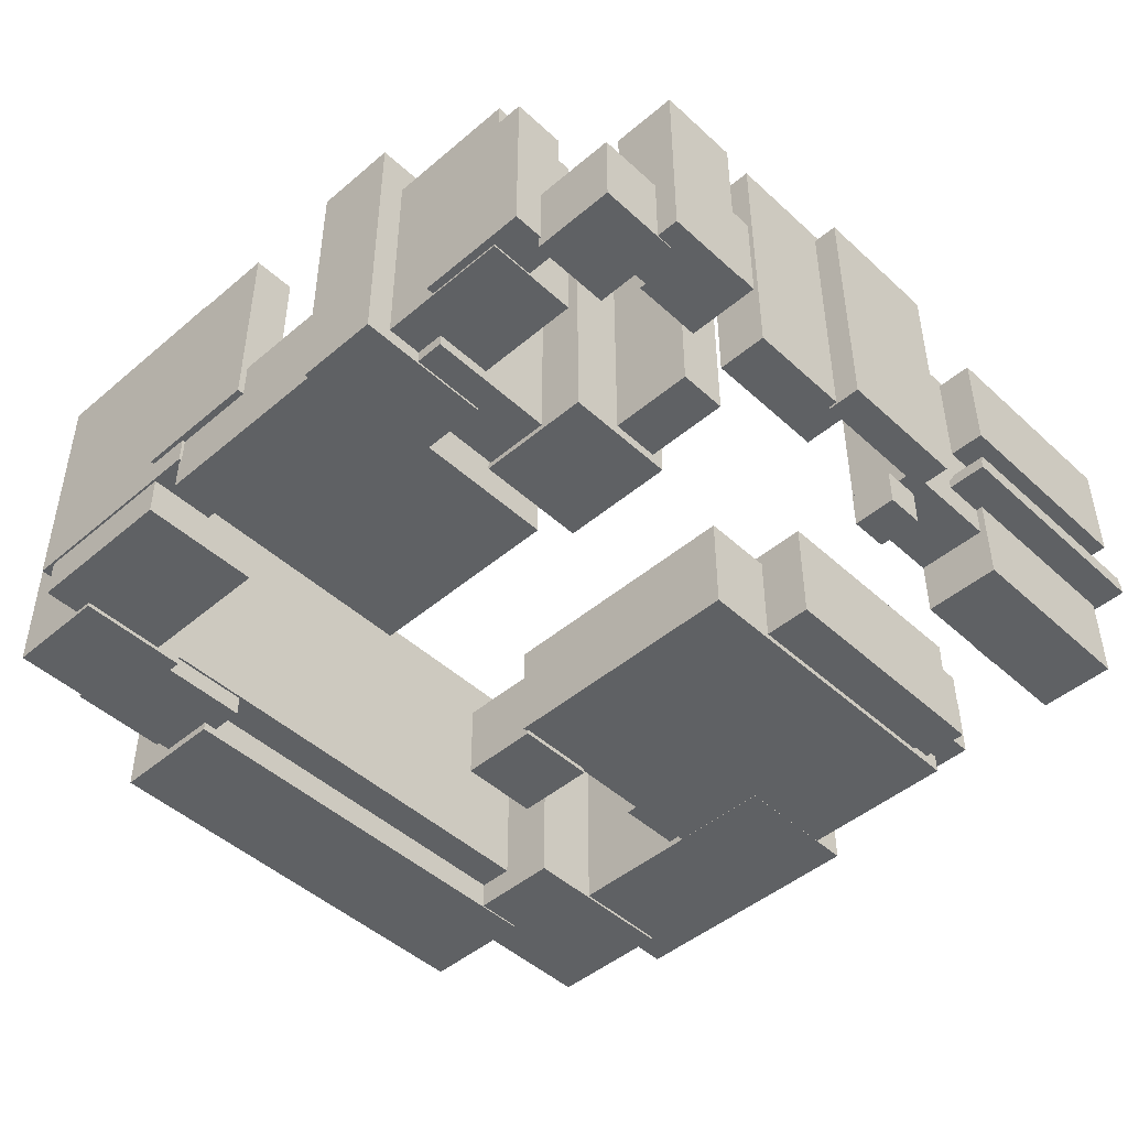
<metadata>
{"format":"obj","ext":"obj","renderer":"f3d","projection":"perspective","resolution":1024,"background":"white","views":[{"elev":-46.7,"azim":43.9,"up":"+Z"}]}
</metadata>
<code>
v 1.718 3.336 1.255
v 1.718 3.336 2.152
v 1.718 3.656 1.255
v 1.718 3.656 2.152
v 2.443 3.336 1.255
v 2.443 3.336 2.152
v 2.443 3.656 1.255
v 2.443 3.656 2.152
v 1.666 -3.612 0.1265
v 1.666 -3.612 1.608
v 1.666 -3.176 0.1265
v 1.666 -3.176 1.608
v 2.611 -3.612 0.1265
v 2.611 -3.612 1.608
v 2.611 -3.176 0.1265
v 2.611 -3.176 1.608
v 0.6446 0.874 0.01843
v 0.6446 0.874 0.9986
v 0.6446 2.882 0.01843
v 0.6446 2.882 0.9986
v 1.617 0.874 0.01843
v 1.617 0.874 0.9986
v 1.617 2.882 0.01843
v 1.617 2.882 0.9986
v 2.252 1.374 0.9063
v 2.252 1.374 1.09
v 2.252 3.382 0.9063
v 2.252 3.382 1.09
v 3.255 1.374 0.9063
v 3.255 1.374 1.09
v 3.255 3.382 0.9063
v 3.255 3.382 1.09
v 1.138 -3.546 0.1065
v 1.138 -3.546 1.973
v 1.138 -2.756 0.1065
v 1.138 -2.756 1.973
v 2.318 -3.546 0.1065
v 2.318 -3.546 1.973
v 2.318 -2.756 0.1065
v 2.318 -2.756 1.973
v -3.806 -2.619 0.1877
v -3.806 -2.619 1.92
v -3.806 1.864 0.1877
v -3.806 1.864 1.92
v -2.786 -2.619 0.1877
v -2.786 -2.619 1.92
v -2.786 1.864 0.1877
v -2.786 1.864 1.92
v -2.957 -3.711 0.3496
v -2.957 -3.711 2.409
v -2.957 -3.129 0.3496
v -2.957 -3.129 2.409
v -1.149 -3.711 0.3496
v -1.149 -3.711 2.409
v -1.149 -3.129 0.3496
v -1.149 -3.129 2.409
v -2.822 -3.693 -0.001309
v -2.822 -3.693 0.7944
v -2.822 -2.635 -0.001309
v -2.822 -2.635 0.7944
v -1.473 -3.693 -0.001309
v -1.473 -3.693 0.7944
v -1.473 -2.635 -0.001309
v -1.473 -2.635 0.7944
v -3.407 1.717 -0.06103
v -3.407 1.717 2.385
v -3.407 3.209 -0.06103
v -3.407 3.209 2.385
v -2.29 1.717 -0.06103
v -2.29 1.717 2.385
v -2.29 3.209 -0.06103
v -2.29 3.209 2.385
v 2.849 -2.535 0.07334
v 2.849 -2.535 0.8892
v 2.849 -1.938 0.07334
v 2.849 -1.938 0.8892
v 3.457 -2.535 0.07334
v 3.457 -2.535 0.8892
v 3.457 -1.938 0.07334
v 3.457 -1.938 0.8892
v 1.152 -2.109 -0.05066
v 1.152 -2.109 2.102
v 1.152 -1.447 -0.05066
v 1.152 -1.447 2.102
v 1.707 -2.109 -0.05066
v 1.707 -2.109 2.102
v 1.707 -1.447 -0.05066
v 1.707 -1.447 2.102
v 2.504 0.4493 0.07928
v 2.504 0.4493 0.4153
v 2.504 0.7791 0.07928
v 2.504 0.7791 0.4153
v 2.884 0.4493 0.07928
v 2.884 0.4493 0.4153
v 2.884 0.7791 0.07928
v 2.884 0.7791 0.4153
v 2.504 0.4493 0.07928
v 2.504 0.4493 0.4153
v 2.504 0.7791 0.07928
v 2.504 0.7791 0.4153
v 2.884 0.4493 0.07928
v 2.884 0.4493 0.4153
v 2.884 0.7791 0.07928
v 2.884 0.7791 0.4153
v -2.822 -3.693 -0.001309
v -2.822 -3.693 0.7944
v -2.822 -2.635 -0.001309
v -2.822 -2.635 0.7944
v -1.473 -3.693 -0.001309
v -1.473 -3.693 0.7944
v -1.473 -2.635 -0.001309
v -1.473 -2.635 0.7944
v -3.407 1.717 -0.06103
v -3.407 1.717 2.385
v -3.407 3.209 -0.06103
v -3.407 3.209 2.385
v -2.29 1.717 -0.06103
v -2.29 1.717 2.385
v -2.29 3.209 -0.06103
v -2.29 3.209 2.385
v -1.178 -3.687 0.06507
v -1.178 -3.687 0.913
v -1.178 -1.314 0.06507
v -1.178 -1.314 0.913
v 0.5865 -3.687 0.06507
v 0.5865 -3.687 0.913
v 0.5865 -1.314 0.06507
v 0.5865 -1.314 0.913
v -3.562 -3.382 -0.03875
v -3.562 -3.382 1.78
v -3.562 -2.41 -0.03875
v -3.562 -2.41 1.78
v -2.662 -3.382 -0.03875
v -2.662 -3.382 1.78
v -2.662 -2.41 -0.03875
v -2.662 -2.41 1.78
v -1.801 0.2699 -0.07655
v -1.801 0.2699 0.6359
v -1.801 0.9933 -0.07655
v -1.801 0.9933 0.6359
v -1.083 0.2699 -0.07655
v -1.083 0.2699 0.6359
v -1.083 0.9933 -0.07655
v -1.083 0.9933 0.6359
v 0.9727 1.191 0.07946
v 0.9727 1.191 0.7152
v 0.9727 1.728 0.07946
v 0.9727 1.728 0.7152
v 1.404 1.191 0.07946
v 1.404 1.191 0.7152
v 1.404 1.728 0.07946
v 1.404 1.728 0.7152
v 0.9591 1.624 0.1153
v 0.9591 1.624 0.907
v 0.9591 2.289 0.1153
v 0.9591 2.289 0.907
v 1.52 1.624 0.1153
v 1.52 1.624 0.907
v 1.52 2.289 0.1153
v 1.52 2.289 0.907
v 1.019 2.919 0.1364
v 1.019 2.919 0.6996
v 1.019 3.331 0.1364
v 1.019 3.331 0.6996
v 1.442 2.919 0.1364
v 1.442 2.919 0.6996
v 1.442 3.331 0.1364
v 1.442 3.331 0.6996
v 0.9507 2.039 0.05413
v 0.9507 2.039 0.7554
v 0.9507 3.072 0.05413
v 0.9507 3.072 0.7554
v 1.593 2.039 0.05413
v 1.593 2.039 0.7554
v 1.593 3.072 0.05413
v 1.593 3.072 0.7554
v -1.101 0.2345 -0.03439
v -1.101 0.2345 0.8865
v -1.101 3.211 -0.03439
v -1.101 3.211 0.8865
v 1.19 0.2345 -0.03439
v 1.19 0.2345 0.8865
v 1.19 3.211 -0.03439
v 1.19 3.211 0.8865
v 2.322 0.7323 0.6112
v 2.322 0.7323 2.429
v 2.322 1.837 0.6112
v 2.322 1.837 2.429
v 2.936 0.7323 0.6112
v 2.936 0.7323 2.429
v 2.936 1.837 0.6112
v 2.936 1.837 2.429
v -1.25 1.752 0.02545
v -1.25 1.752 0.4957
v -1.25 2.599 0.02545
v -1.25 2.599 0.4957
v -0.3823 1.752 0.02545
v -0.3823 1.752 0.4957
v -0.3823 2.599 0.02545
v -0.3823 2.599 0.4957
v -3.602 -2.492 0.002759
v -3.602 -2.492 0.7045
v -3.602 -1.623 0.002759
v -3.602 -1.623 0.7045
v -2.806 -2.492 0.002759
v -2.806 -2.492 0.7045
v -2.806 -1.623 0.002759
v -2.806 -1.623 0.7045
v 2.584 -3.354 0.02119
v 2.584 -3.354 0.6747
v 2.584 -2.678 0.02119
v 2.584 -2.678 0.6747
v 3.283 -3.354 0.02119
v 3.283 -3.354 0.6747
v 3.283 -2.678 0.02119
v 3.283 -2.678 0.6747
v -1.178 -3.687 0.06507
v -1.178 -3.687 0.913
v -1.178 -1.314 0.06507
v -1.178 -1.314 0.913
v 0.5865 -3.687 0.06507
v 0.5865 -3.687 0.913
v 0.5865 -1.314 0.06507
v 0.5865 -1.314 0.913
v 2.794 -1.556 0.05012
v 2.794 -1.556 2.264
v 2.794 -0.5151 0.05012
v 2.794 -0.5151 2.264
v 3.217 -1.556 0.05012
v 3.217 -1.556 2.264
v 3.217 -0.5151 0.05012
v 3.217 -0.5151 2.264
v -3.562 -3.382 -0.03875
v -3.562 -3.382 1.78
v -3.562 -2.41 -0.03875
v -3.562 -2.41 1.78
v -2.662 -3.382 -0.03875
v -2.662 -3.382 1.78
v -2.662 -2.41 -0.03875
v -2.662 -2.41 1.78
v 2.322 0.7323 0.6112
v 2.322 0.7323 2.429
v 2.322 1.837 0.6112
v 2.322 1.837 2.429
v 2.936 0.7323 0.6112
v 2.936 0.7323 2.429
v 2.936 1.837 0.6112
v 2.936 1.837 2.429
v 0.4827 -3.764 -0.0235
v 0.4827 -3.764 2.29
v 0.4827 -2.599 -0.0235
v 0.4827 -2.599 2.29
v 1.193 -3.764 -0.0235
v 1.193 -3.764 2.29
v 1.193 -2.599 -0.0235
v 1.193 -2.599 2.29
v 2.324 1.669 0.1015
v 2.324 1.669 1.017
v 2.324 3.317 0.1015
v 2.324 3.317 1.017
v 2.994 1.669 0.1015
v 2.994 1.669 1.017
v 2.994 3.317 0.1015
v 2.994 3.317 1.017
v 2.656 1.434 1.431
v 2.656 1.434 2.368
v 2.656 3.279 1.431
v 2.656 3.279 2.368
v 3.249 1.434 1.431
v 3.249 1.434 2.368
v 3.249 3.279 1.431
v 3.249 3.279 2.368
v 0.8673 -3.243 -0.00155
v 0.8673 -3.243 2.261
v 0.8673 -1.49 -0.00155
v 0.8673 -1.49 2.261
v 1.434 -3.243 -0.00155
v 1.434 -3.243 2.261
v 1.434 -1.49 -0.00155
v 1.434 -1.49 2.261
v 2.599 1.306 0.8859
v 2.599 1.306 0.9764
v 2.599 3.353 0.8859
v 2.599 3.353 0.9764
v 3.278 1.306 0.8859
v 3.278 1.306 0.9764
v 3.278 3.353 0.8859
v 3.278 3.353 0.9764
v 0.4827 -3.764 -0.0235
v 0.4827 -3.764 2.29
v 0.4827 -2.599 -0.0235
v 0.4827 -2.599 2.29
v 1.193 -3.764 -0.0235
v 1.193 -3.764 2.29
v 1.193 -2.599 -0.0235
v 1.193 -2.599 2.29
v 0.8437 -2.136 -0.05376
v 0.8437 -2.136 2.21
v 0.8437 -1.166 -0.05376
v 0.8437 -1.166 2.21
v 1.828 -2.136 -0.05376
v 1.828 -2.136 2.21
v 1.828 -1.166 -0.05376
v 1.828 -1.166 2.21
v -1.519 -3.744 0.5853
v -1.519 -3.744 2.313
v -1.519 -3.382 0.5853
v -1.519 -3.382 2.313
v -0.4164 -3.744 0.5853
v -0.4164 -3.744 2.313
v -0.4164 -3.382 0.5853
v -0.4164 -3.382 2.313
v -2.957 -3.711 0.3496
v -2.957 -3.711 2.409
v -2.957 -3.129 0.3496
v -2.957 -3.129 2.409
v -1.149 -3.711 0.3496
v -1.149 -3.711 2.409
v -1.149 -3.129 0.3496
v -1.149 -3.129 2.409
v 0.4827 -3.764 -0.0235
v 0.4827 -3.764 2.29
v 0.4827 -2.599 -0.0235
v 0.4827 -2.599 2.29
v 1.193 -3.764 -0.0235
v 1.193 -3.764 2.29
v 1.193 -2.599 -0.0235
v 1.193 -2.599 2.29
v 2.252 1.374 0.9063
v 2.252 1.374 1.09
v 2.252 3.382 0.9063
v 2.252 3.382 1.09
v 3.255 1.374 0.9063
v 3.255 1.374 1.09
v 3.255 3.382 0.9063
v 3.255 3.382 1.09
v 2.656 1.434 1.431
v 2.656 1.434 2.368
v 2.656 3.279 1.431
v 2.656 3.279 2.368
v 3.249 1.434 1.431
v 3.249 1.434 2.368
v 3.249 3.279 1.431
v 3.249 3.279 2.368
v 2.252 1.374 0.9063
v 2.252 1.374 1.09
v 2.252 3.382 0.9063
v 2.252 3.382 1.09
v 3.255 1.374 0.9063
v 3.255 1.374 1.09
v 3.255 3.382 0.9063
v 3.255 3.382 1.09
v 3.144 -0.6768 0.02879
v 3.144 -0.6768 2.19
v 3.144 0.4511 0.02879
v 3.144 0.4511 2.19
v 3.426 -0.6768 0.02879
v 3.426 -0.6768 2.19
v 3.426 0.4511 0.02879
v 3.426 0.4511 2.19
v -2.487 2.327 -0.03677
v -2.487 2.327 2.529
v -2.487 3.51 -0.03677
v -2.487 3.51 2.529
v -0.2134 2.327 -0.03677
v -0.2134 2.327 2.529
v -0.2134 3.51 -0.03677
v -0.2134 3.51 2.529
v -3.806 -2.619 0.1877
v -3.806 -2.619 1.92
v -3.806 1.864 0.1877
v -3.806 1.864 1.92
v -2.786 -2.619 0.1877
v -2.786 -2.619 1.92
v -2.786 1.864 0.1877
v -2.786 1.864 1.92
v -4.125 -1.745 -0.07535
v -4.125 -1.745 2.67
v -4.125 2.144 -0.07535
v -4.125 2.144 2.67
v -3.1 -1.745 -0.07535
v -3.1 -1.745 2.67
v -3.1 2.144 -0.07535
v -3.1 2.144 2.67
v -2.822 -3.693 -0.001309
v -2.822 -3.693 0.7944
v -2.822 -2.635 -0.001309
v -2.822 -2.635 0.7944
v -1.473 -3.693 -0.001309
v -1.473 -3.693 0.7944
v -1.473 -2.635 -0.001309
v -1.473 -2.635 0.7944
v 0.4827 -3.764 -0.0235
v 0.4827 -3.764 2.29
v 0.4827 -2.599 -0.0235
v 0.4827 -2.599 2.29
v 1.193 -3.764 -0.0235
v 1.193 -3.764 2.29
v 1.193 -2.599 -0.0235
v 1.193 -2.599 2.29
v -1.178 -3.687 0.06507
v -1.178 -3.687 0.913
v -1.178 -1.314 0.06507
v -1.178 -1.314 0.913
v 0.5865 -3.687 0.06507
v 0.5865 -3.687 0.913
v 0.5865 -1.314 0.06507
v 0.5865 -1.314 0.913
v -1.178 -3.687 0.06507
v -1.178 -3.687 0.913
v -1.178 -1.314 0.06507
v -1.178 -1.314 0.913
v 0.5865 -3.687 0.06507
v 0.5865 -3.687 0.913
v 0.5865 -1.314 0.06507
v 0.5865 -1.314 0.913
v 1.866 -1.733 -0.02699
v 1.866 -1.733 2.152
v 1.866 -1.321 -0.02699
v 1.866 -1.321 2.152
v 2.578 -1.733 -0.02699
v 2.578 -1.733 2.152
v 2.578 -1.321 -0.02699
v 2.578 -1.321 2.152
v 2.925 -2.816 0.03354
v 2.925 -2.816 1.664
v 2.925 -2.134 0.03354
v 2.925 -2.134 1.664
v 3.47 -2.816 0.03354
v 3.47 -2.816 1.664
v 3.47 -2.134 0.03354
v 3.47 -2.134 1.664
v 3.144 -0.6768 0.02879
v 3.144 -0.6768 2.19
v 3.144 0.4511 0.02879
v 3.144 0.4511 2.19
v 3.426 -0.6768 0.02879
v 3.426 -0.6768 2.19
v 3.426 0.4511 0.02879
v 3.426 0.4511 2.19
v 0.01408 2.073 0.07542
v 0.01408 2.073 0.8252
v 0.01408 3.073 0.07542
v 0.01408 3.073 0.8252
v 0.9917 2.073 0.07542
v 0.9917 2.073 0.8252
v 0.9917 3.073 0.07542
v 0.9917 3.073 0.8252
f 2 4 1
f 5 2 1
f 1 4 3
f 3 5 1
f 2 8 4
f 6 2 5
f 6 8 2
f 4 8 3
f 7 5 3
f 3 8 7
f 7 6 5
f 8 6 7
f 10 12 9
f 13 10 9
f 9 12 11
f 11 13 9
f 10 16 12
f 14 10 13
f 14 16 10
f 12 16 11
f 15 13 11
f 11 16 15
f 15 14 13
f 16 14 15
f 18 20 17
f 21 18 17
f 17 20 19
f 19 21 17
f 18 24 20
f 22 18 21
f 22 24 18
f 20 24 19
f 23 21 19
f 19 24 23
f 23 22 21
f 24 22 23
f 26 28 25
f 29 26 25
f 25 28 27
f 27 29 25
f 26 32 28
f 30 26 29
f 30 32 26
f 28 32 27
f 31 29 27
f 27 32 31
f 31 30 29
f 32 30 31
f 34 36 33
f 37 34 33
f 33 36 35
f 35 37 33
f 34 40 36
f 38 34 37
f 38 40 34
f 36 40 35
f 39 37 35
f 35 40 39
f 39 38 37
f 40 38 39
f 42 44 41
f 45 42 41
f 41 44 43
f 43 45 41
f 42 48 44
f 46 42 45
f 46 48 42
f 44 48 43
f 47 45 43
f 43 48 47
f 47 46 45
f 48 46 47
f 50 52 49
f 53 50 49
f 49 52 51
f 51 53 49
f 50 56 52
f 54 50 53
f 54 56 50
f 52 56 51
f 55 53 51
f 51 56 55
f 55 54 53
f 56 54 55
f 58 60 57
f 61 58 57
f 57 60 59
f 59 61 57
f 58 64 60
f 62 58 61
f 62 64 58
f 60 64 59
f 63 61 59
f 59 64 63
f 63 62 61
f 64 62 63
f 66 68 65
f 69 66 65
f 65 68 67
f 67 69 65
f 66 72 68
f 70 66 69
f 70 72 66
f 68 72 67
f 71 69 67
f 67 72 71
f 71 70 69
f 72 70 71
f 74 76 73
f 77 74 73
f 73 76 75
f 75 77 73
f 74 80 76
f 78 74 77
f 78 80 74
f 76 80 75
f 79 77 75
f 75 80 79
f 79 78 77
f 80 78 79
f 82 84 81
f 85 82 81
f 81 84 83
f 83 85 81
f 82 88 84
f 86 82 85
f 86 88 82
f 84 88 83
f 87 85 83
f 83 88 87
f 87 86 85
f 88 86 87
f 90 92 89
f 93 90 89
f 89 92 91
f 91 93 89
f 90 96 92
f 94 90 93
f 94 96 90
f 92 96 91
f 95 93 91
f 91 96 95
f 95 94 93
f 96 94 95
f 98 100 97
f 101 98 97
f 97 100 99
f 99 101 97
f 98 104 100
f 102 98 101
f 102 104 98
f 100 104 99
f 103 101 99
f 99 104 103
f 103 102 101
f 104 102 103
f 106 108 105
f 109 106 105
f 105 108 107
f 107 109 105
f 106 112 108
f 110 106 109
f 110 112 106
f 108 112 107
f 111 109 107
f 107 112 111
f 111 110 109
f 112 110 111
f 114 116 113
f 117 114 113
f 113 116 115
f 115 117 113
f 114 120 116
f 118 114 117
f 118 120 114
f 116 120 115
f 119 117 115
f 115 120 119
f 119 118 117
f 120 118 119
f 122 124 121
f 125 122 121
f 121 124 123
f 123 125 121
f 122 128 124
f 126 122 125
f 126 128 122
f 124 128 123
f 127 125 123
f 123 128 127
f 127 126 125
f 128 126 127
f 130 132 129
f 133 130 129
f 129 132 131
f 131 133 129
f 130 136 132
f 134 130 133
f 134 136 130
f 132 136 131
f 135 133 131
f 131 136 135
f 135 134 133
f 136 134 135
f 138 140 137
f 141 138 137
f 137 140 139
f 139 141 137
f 138 144 140
f 142 138 141
f 142 144 138
f 140 144 139
f 143 141 139
f 139 144 143
f 143 142 141
f 144 142 143
f 146 148 145
f 149 146 145
f 145 148 147
f 147 149 145
f 146 152 148
f 150 146 149
f 150 152 146
f 148 152 147
f 151 149 147
f 147 152 151
f 151 150 149
f 152 150 151
f 154 156 153
f 157 154 153
f 153 156 155
f 155 157 153
f 154 160 156
f 158 154 157
f 158 160 154
f 156 160 155
f 159 157 155
f 155 160 159
f 159 158 157
f 160 158 159
f 162 164 161
f 165 162 161
f 161 164 163
f 163 165 161
f 162 168 164
f 166 162 165
f 166 168 162
f 164 168 163
f 167 165 163
f 163 168 167
f 167 166 165
f 168 166 167
f 170 172 169
f 173 170 169
f 169 172 171
f 171 173 169
f 170 176 172
f 174 170 173
f 174 176 170
f 172 176 171
f 175 173 171
f 171 176 175
f 175 174 173
f 176 174 175
f 178 180 177
f 181 178 177
f 177 180 179
f 179 181 177
f 178 184 180
f 182 178 181
f 182 184 178
f 180 184 179
f 183 181 179
f 179 184 183
f 183 182 181
f 184 182 183
f 186 188 185
f 189 186 185
f 185 188 187
f 187 189 185
f 186 192 188
f 190 186 189
f 190 192 186
f 188 192 187
f 191 189 187
f 187 192 191
f 191 190 189
f 192 190 191
f 194 196 193
f 197 194 193
f 193 196 195
f 195 197 193
f 194 200 196
f 198 194 197
f 198 200 194
f 196 200 195
f 199 197 195
f 195 200 199
f 199 198 197
f 200 198 199
f 202 204 201
f 205 202 201
f 201 204 203
f 203 205 201
f 202 208 204
f 206 202 205
f 206 208 202
f 204 208 203
f 207 205 203
f 203 208 207
f 207 206 205
f 208 206 207
f 210 212 209
f 213 210 209
f 209 212 211
f 211 213 209
f 210 216 212
f 214 210 213
f 214 216 210
f 212 216 211
f 215 213 211
f 211 216 215
f 215 214 213
f 216 214 215
f 218 220 217
f 221 218 217
f 217 220 219
f 219 221 217
f 218 224 220
f 222 218 221
f 222 224 218
f 220 224 219
f 223 221 219
f 219 224 223
f 223 222 221
f 224 222 223
f 226 228 225
f 229 226 225
f 225 228 227
f 227 229 225
f 226 232 228
f 230 226 229
f 230 232 226
f 228 232 227
f 231 229 227
f 227 232 231
f 231 230 229
f 232 230 231
f 234 236 233
f 237 234 233
f 233 236 235
f 235 237 233
f 234 240 236
f 238 234 237
f 238 240 234
f 236 240 235
f 239 237 235
f 235 240 239
f 239 238 237
f 240 238 239
f 242 244 241
f 245 242 241
f 241 244 243
f 243 245 241
f 242 248 244
f 246 242 245
f 246 248 242
f 244 248 243
f 247 245 243
f 243 248 247
f 247 246 245
f 248 246 247
f 250 252 249
f 253 250 249
f 249 252 251
f 251 253 249
f 250 256 252
f 254 250 253
f 254 256 250
f 252 256 251
f 255 253 251
f 251 256 255
f 255 254 253
f 256 254 255
f 258 260 257
f 261 258 257
f 257 260 259
f 259 261 257
f 258 264 260
f 262 258 261
f 262 264 258
f 260 264 259
f 263 261 259
f 259 264 263
f 263 262 261
f 264 262 263
f 266 268 265
f 269 266 265
f 265 268 267
f 267 269 265
f 266 272 268
f 270 266 269
f 270 272 266
f 268 272 267
f 271 269 267
f 267 272 271
f 271 270 269
f 272 270 271
f 274 276 273
f 277 274 273
f 273 276 275
f 275 277 273
f 274 280 276
f 278 274 277
f 278 280 274
f 276 280 275
f 279 277 275
f 275 280 279
f 279 278 277
f 280 278 279
f 282 284 281
f 285 282 281
f 281 284 283
f 283 285 281
f 282 288 284
f 286 282 285
f 286 288 282
f 284 288 283
f 287 285 283
f 283 288 287
f 287 286 285
f 288 286 287
f 290 292 289
f 293 290 289
f 289 292 291
f 291 293 289
f 290 296 292
f 294 290 293
f 294 296 290
f 292 296 291
f 295 293 291
f 291 296 295
f 295 294 293
f 296 294 295
f 298 300 297
f 301 298 297
f 297 300 299
f 299 301 297
f 298 304 300
f 302 298 301
f 302 304 298
f 300 304 299
f 303 301 299
f 299 304 303
f 303 302 301
f 304 302 303
f 306 308 305
f 309 306 305
f 305 308 307
f 307 309 305
f 306 312 308
f 310 306 309
f 310 312 306
f 308 312 307
f 311 309 307
f 307 312 311
f 311 310 309
f 312 310 311
f 314 316 313
f 317 314 313
f 313 316 315
f 315 317 313
f 314 320 316
f 318 314 317
f 318 320 314
f 316 320 315
f 319 317 315
f 315 320 319
f 319 318 317
f 320 318 319
f 322 324 321
f 325 322 321
f 321 324 323
f 323 325 321
f 322 328 324
f 326 322 325
f 326 328 322
f 324 328 323
f 327 325 323
f 323 328 327
f 327 326 325
f 328 326 327
f 330 332 329
f 333 330 329
f 329 332 331
f 331 333 329
f 330 336 332
f 334 330 333
f 334 336 330
f 332 336 331
f 335 333 331
f 331 336 335
f 335 334 333
f 336 334 335
f 338 340 337
f 341 338 337
f 337 340 339
f 339 341 337
f 338 344 340
f 342 338 341
f 342 344 338
f 340 344 339
f 343 341 339
f 339 344 343
f 343 342 341
f 344 342 343
f 346 348 345
f 349 346 345
f 345 348 347
f 347 349 345
f 346 352 348
f 350 346 349
f 350 352 346
f 348 352 347
f 351 349 347
f 347 352 351
f 351 350 349
f 352 350 351
f 354 356 353
f 357 354 353
f 353 356 355
f 355 357 353
f 354 360 356
f 358 354 357
f 358 360 354
f 356 360 355
f 359 357 355
f 355 360 359
f 359 358 357
f 360 358 359
f 362 364 361
f 365 362 361
f 361 364 363
f 363 365 361
f 362 368 364
f 366 362 365
f 366 368 362
f 364 368 363
f 367 365 363
f 363 368 367
f 367 366 365
f 368 366 367
f 370 372 369
f 373 370 369
f 369 372 371
f 371 373 369
f 370 376 372
f 374 370 373
f 374 376 370
f 372 376 371
f 375 373 371
f 371 376 375
f 375 374 373
f 376 374 375
f 378 380 377
f 381 378 377
f 377 380 379
f 379 381 377
f 378 384 380
f 382 378 381
f 382 384 378
f 380 384 379
f 383 381 379
f 379 384 383
f 383 382 381
f 384 382 383
f 386 388 385
f 389 386 385
f 385 388 387
f 387 389 385
f 386 392 388
f 390 386 389
f 390 392 386
f 388 392 387
f 391 389 387
f 387 392 391
f 391 390 389
f 392 390 391
f 394 396 393
f 397 394 393
f 393 396 395
f 395 397 393
f 394 400 396
f 398 394 397
f 398 400 394
f 396 400 395
f 399 397 395
f 395 400 399
f 399 398 397
f 400 398 399
f 402 404 401
f 405 402 401
f 401 404 403
f 403 405 401
f 402 408 404
f 406 402 405
f 406 408 402
f 404 408 403
f 407 405 403
f 403 408 407
f 407 406 405
f 408 406 407
f 410 412 409
f 413 410 409
f 409 412 411
f 411 413 409
f 410 416 412
f 414 410 413
f 414 416 410
f 412 416 411
f 415 413 411
f 411 416 415
f 415 414 413
f 416 414 415
f 418 420 417
f 421 418 417
f 417 420 419
f 419 421 417
f 418 424 420
f 422 418 421
f 422 424 418
f 420 424 419
f 423 421 419
f 419 424 423
f 423 422 421
f 424 422 423
f 426 428 425
f 429 426 425
f 425 428 427
f 427 429 425
f 426 432 428
f 430 426 429
f 430 432 426
f 428 432 427
f 431 429 427
f 427 432 431
f 431 430 429
f 432 430 431
f 434 436 433
f 437 434 433
f 433 436 435
f 435 437 433
f 434 440 436
f 438 434 437
f 438 440 434
f 436 440 435
f 439 437 435
f 435 440 439
f 439 438 437
f 440 438 439
f 442 444 441
f 445 442 441
f 441 444 443
f 443 445 441
f 442 448 444
f 446 442 445
f 446 448 442
f 444 448 443
f 447 445 443
f 443 448 447
f 447 446 445
f 448 446 447

</code>
